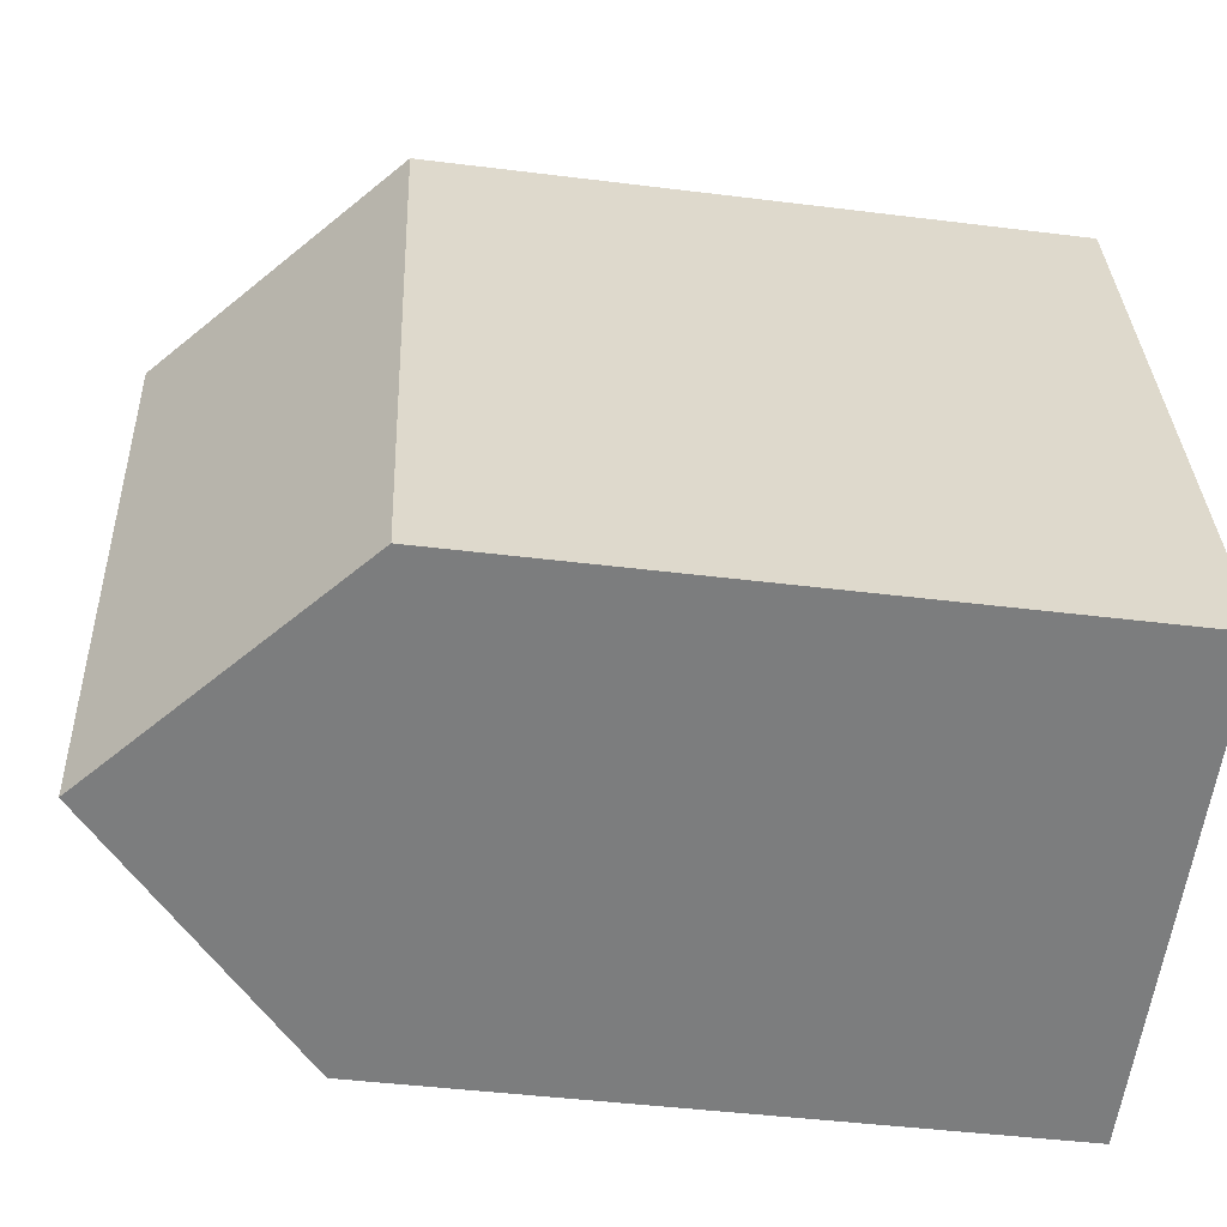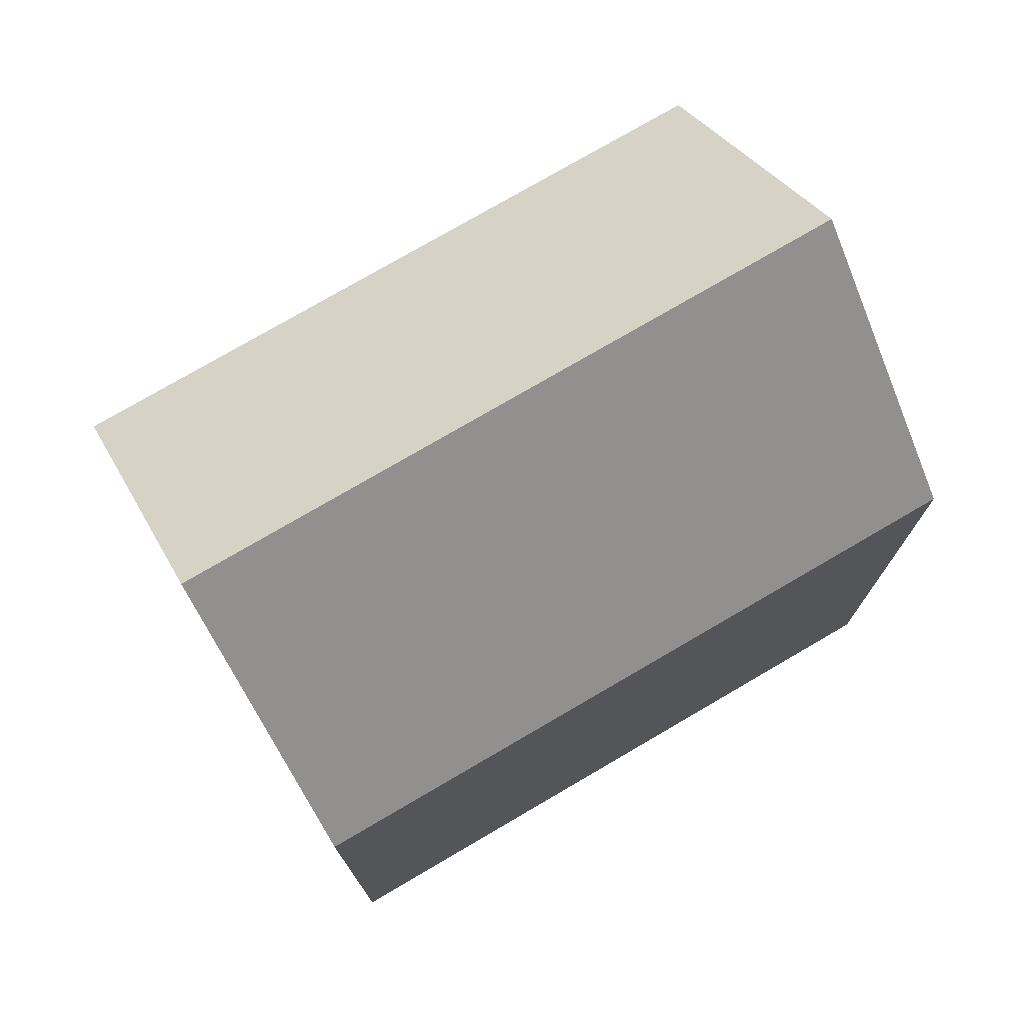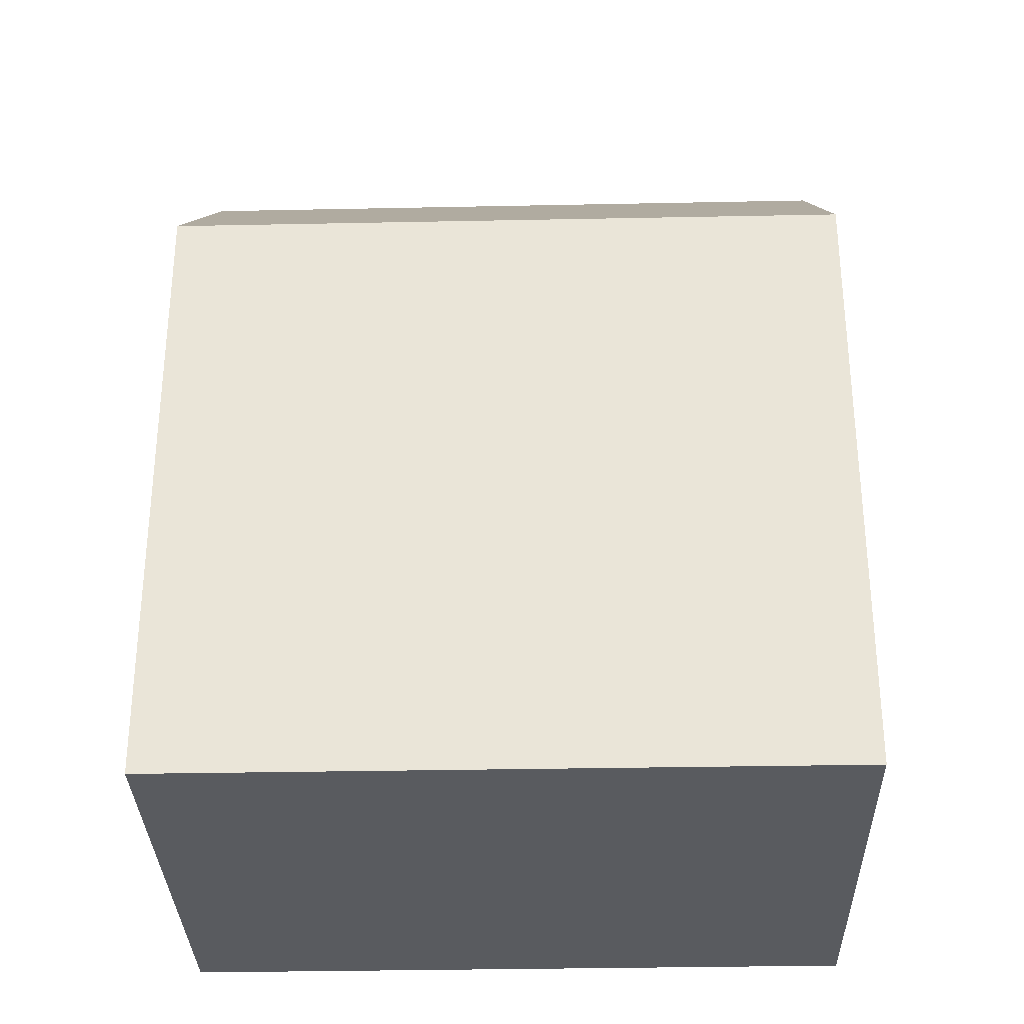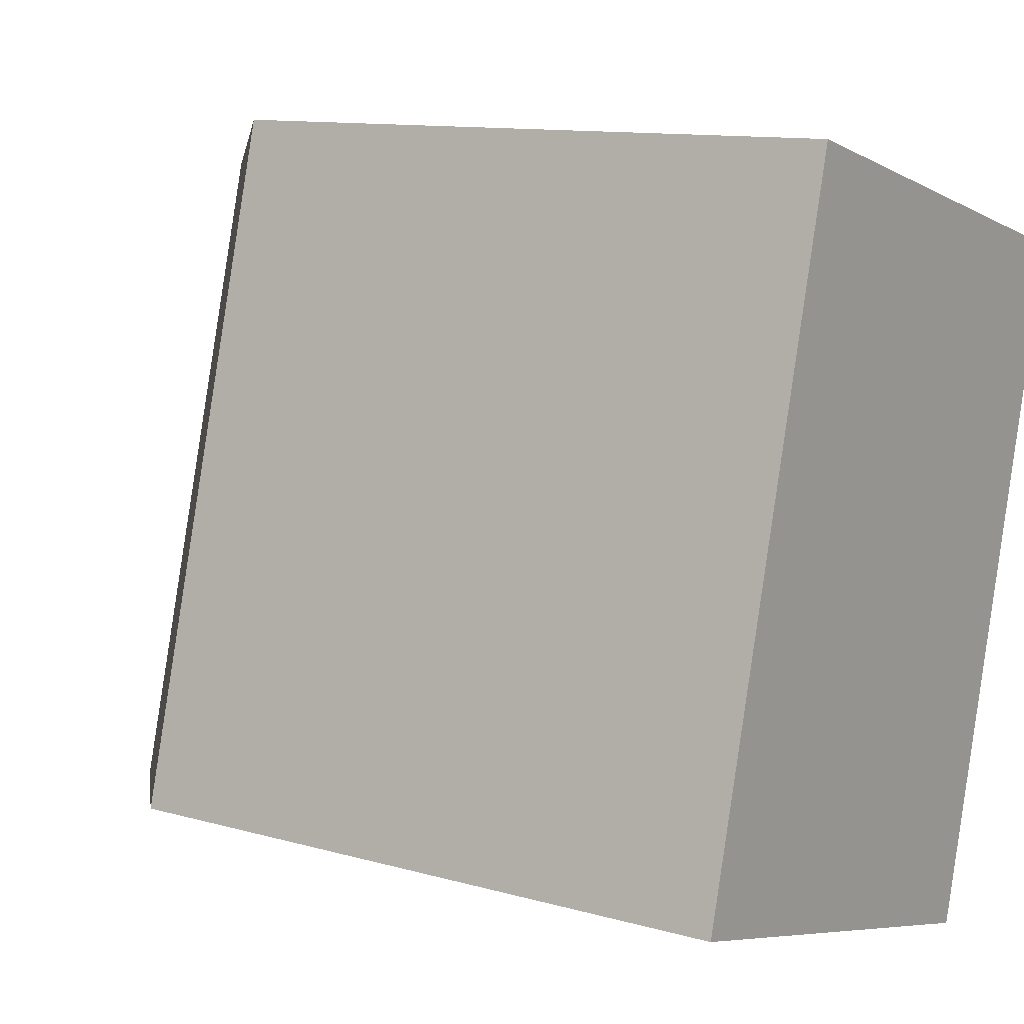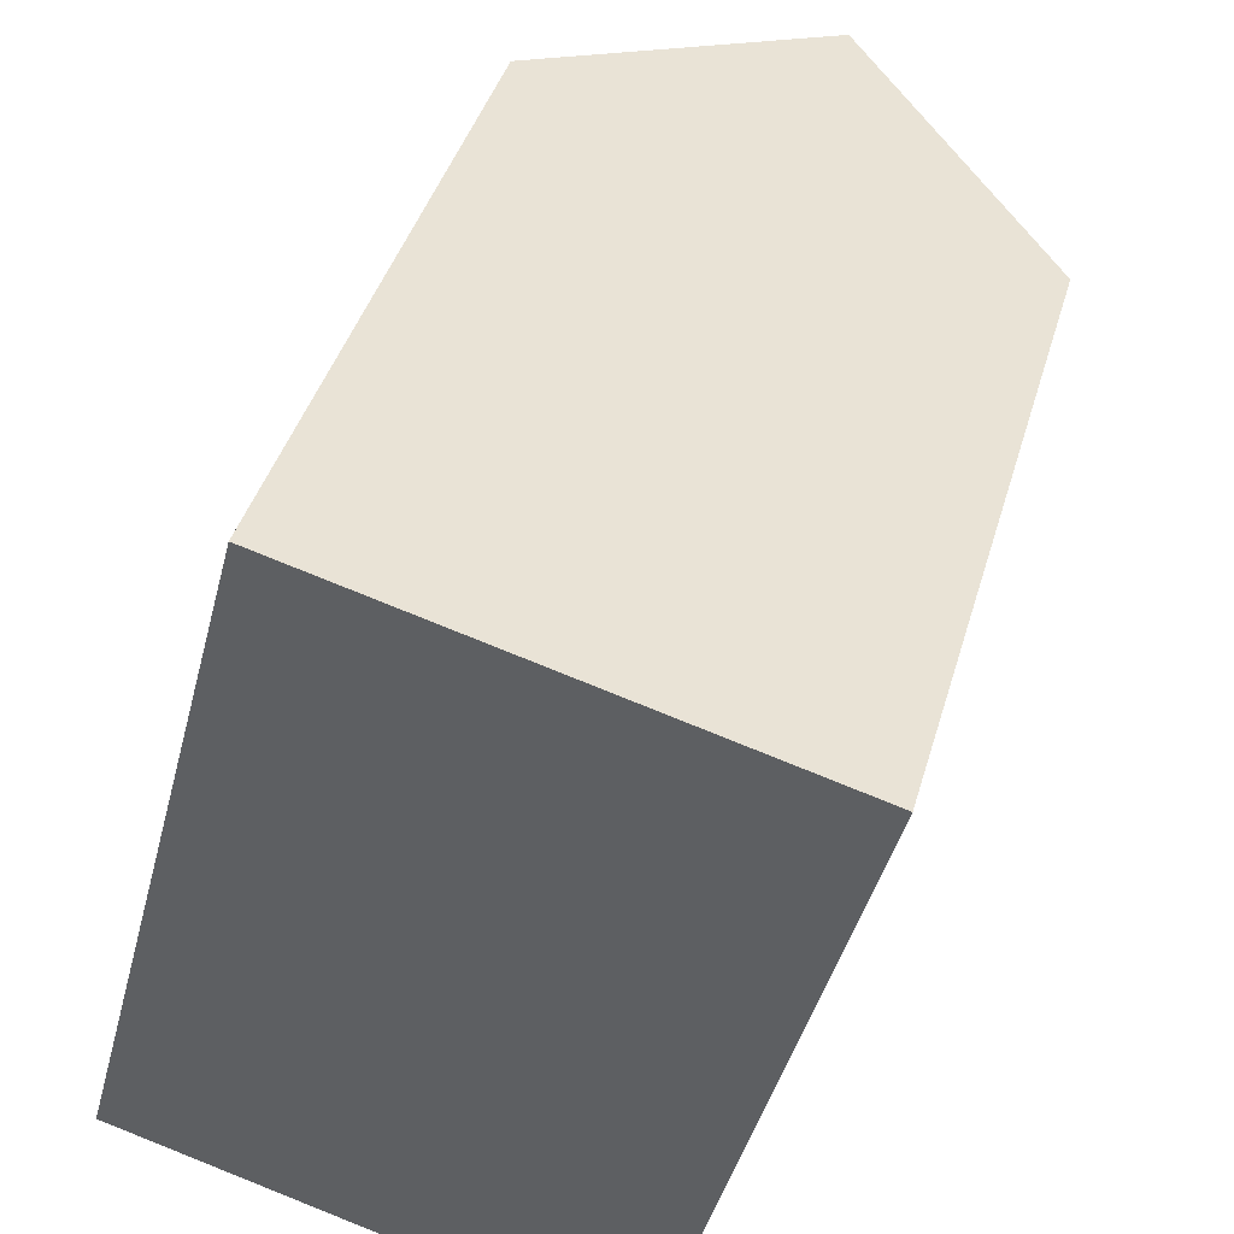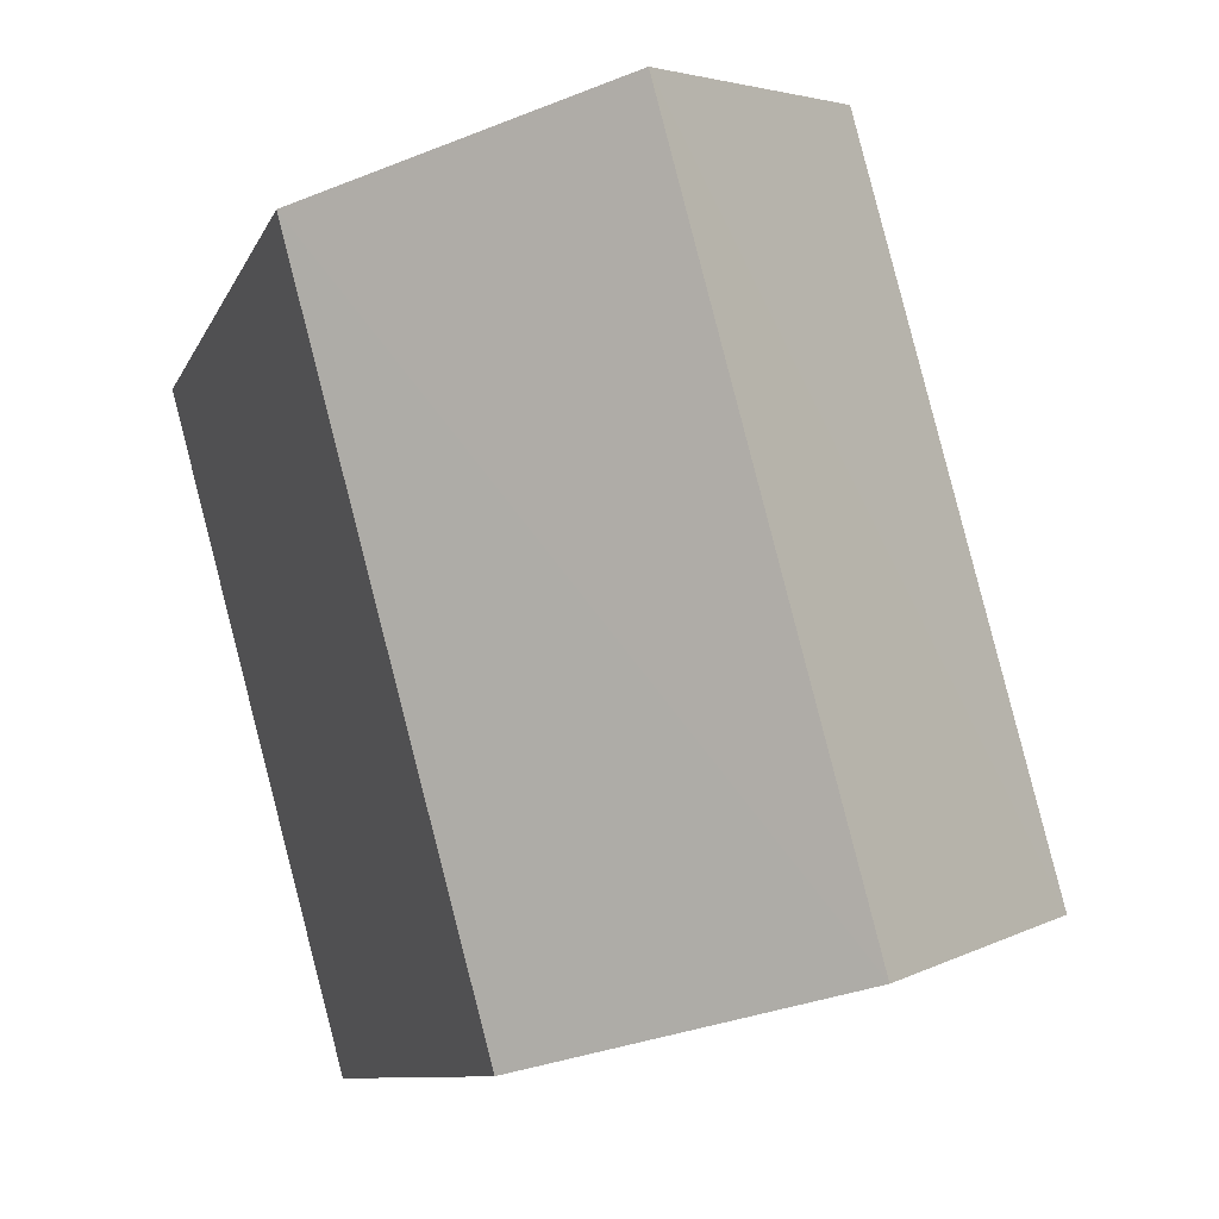
<metadata>
{"format":"obj","ext":"obj","renderer":"f3d","projection":"perspective","resolution":1024,"background":"white","views":[{"elev":-43.6,"azim":-98.4,"up":"+Z"},{"elev":75.9,"azim":-105.4,"up":"+Y"},{"elev":-32.1,"azim":106.6,"up":"+Y"},{"elev":11.4,"azim":-55.4,"up":"+Z"},{"elev":41.5,"azim":15.8,"up":"+Z"},{"elev":-9.0,"azim":164.6,"up":"+Z"}]}
</metadata>
<code>
v  14.68 14.31 12.09
v  3.981 -9.152e-16 14.95
v  14.68 -7.406e-16 12.09
v  3.981 14.31 14.95
v  9.329 19.3 13.52
v  0 0 0
v  0.0003049 14.31 -0.0004539
v  10.66 1.784e-16 -2.914
v  10.66 14.31 -2.914
v  5.33 19.3 -1.458
g defaultobject
f 1 2 3
f 2 1 4
f 4 1 5
f 4 6 2
f 6 4 7
f 7 8 6
f 8 7 9
f 9 7 10
f 8 1 3
f 1 8 9
f 6 3 2
f 3 6 8
f 7 5 10
f 5 7 4
f 10 1 9
f 1 10 5

</code>
